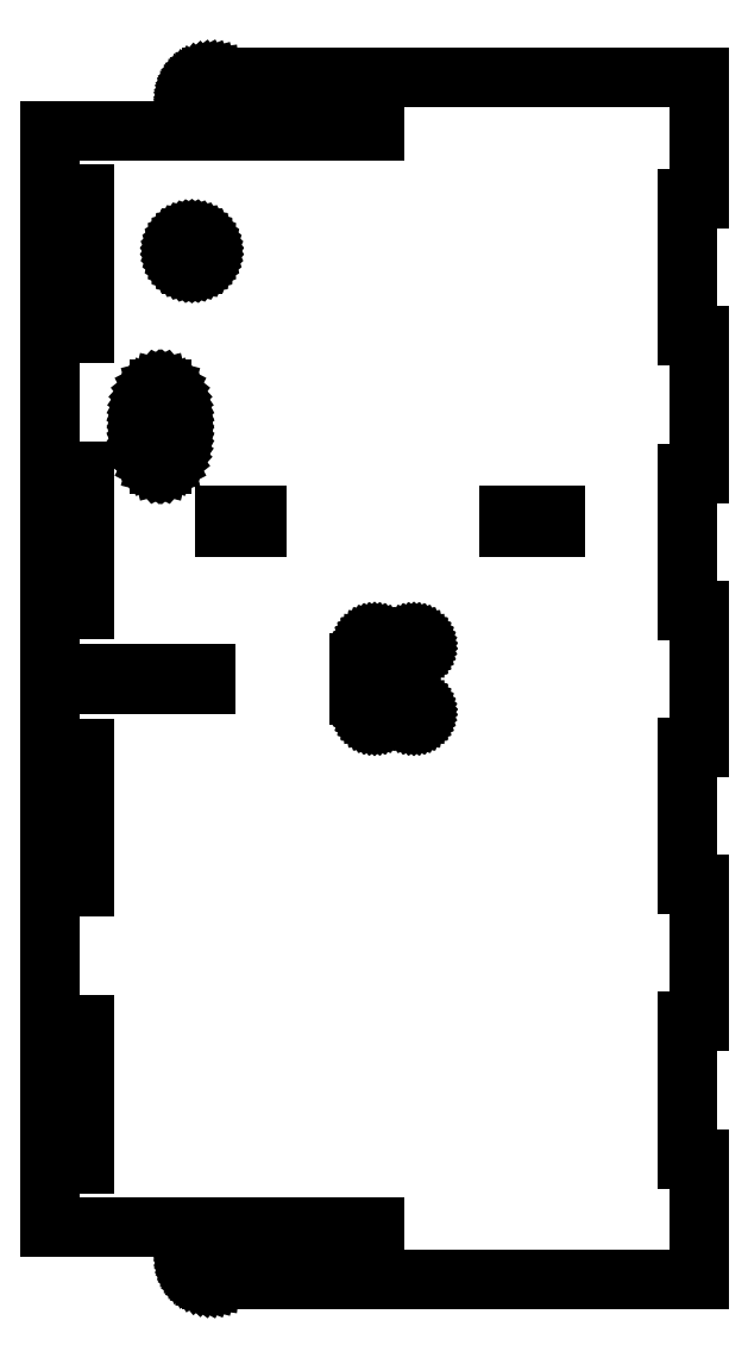
<metadata>
{"format":"dxf","ext":"dxf","renderer":"ezdxf+matplotlib","layout":"modelspace","background":"white","min_lineweight":24,"dpi":150}
</metadata>
<code>
0
SECTION
2
ENTITIES
0
LINE
8
0
10
206
20
23.5
11
202.5
21
23.5
0
LINE
8
0
10
202.5
20
23.5
11
202.5
21
67
0
LINE
8
0
10
202.5
20
67
11
206
21
67
0
LINE
8
0
10
206
20
67
11
206
21
110.5
0
LINE
8
0
10
206
20
110.5
11
202.5
21
110.5
0
LINE
8
0
10
202.5
20
110.5
11
202.5
21
154
0
LINE
8
0
10
202.5
20
154
11
206
21
154
0
LINE
8
0
10
206
20
154
11
206
21
197.5
0
LINE
8
0
10
206
20
197.5
11
202.5
21
197.5
0
LINE
8
0
10
202.5
20
197.5
11
202.5
21
241
0
LINE
8
0
10
202.5
20
241
11
206
21
241
0
LINE
8
0
10
206
20
241
11
206
21
284.5
0
LINE
8
0
10
206
20
284.5
11
202.5
21
284.5
0
LINE
8
0
10
202.5
20
284.5
11
202.5
21
328
0
LINE
8
0
10
202.5
20
328
11
206
21
328
0
LINE
8
0
10
206
20
328
11
206
21
366.5
0
LINE
8
0
10
206
20
366.5
11
51.5
21
366.5
0
LINE
8
0
10
51.5
20
366.5
11
51.5
21
366.5
0
LINE
8
0
10
51.5
20
366.5
11
51.08
21
366.5
0
LINE
8
0
10
51.08
20
366.5
11
50.26
21
366.4
0
LINE
8
0
10
50.26
20
366.4
11
49.45
21
366.2
0
LINE
8
0
10
49.45
20
366.2
11
48.68
21
365.9
0
LINE
8
0
10
48.68
20
365.9
11
47.95
21
365.5
0
LINE
8
0
10
47.95
20
365.5
11
47.28
21
365
0
LINE
8
0
10
47.28
20
365
11
46.67
21
364.4
0
LINE
8
0
10
46.67
20
364.4
11
46.14
21
363.8
0
LINE
8
0
10
46.14
20
363.8
11
45.69
21
363.1
0
LINE
8
0
10
45.69
20
363.1
11
45.34
21
362.3
0
LINE
8
0
10
45.34
20
362.3
11
45.08
21
361.5
0
LINE
8
0
10
45.08
20
361.5
11
44.93
21
360.7
0
LINE
8
0
10
44.93
20
360.7
11
44.88
21
359.9
0
LINE
8
0
10
44.88
20
359.9
11
44.93
21
359
0
LINE
8
0
10
44.93
20
359
11
45.08
21
358.2
0
LINE
8
0
10
45.08
20
358.2
11
45.34
21
357.4
0
LINE
8
0
10
45.34
20
357.4
11
45.69
21
356.7
0
LINE
8
0
10
45.69
20
356.7
11
46.14
21
356
0
LINE
8
0
10
46.14
20
356
11
46.67
21
355.3
0
LINE
8
0
10
46.67
20
355.3
11
47.28
21
354.8
0
LINE
8
0
10
47.28
20
354.8
11
47.95
21
354.3
0
LINE
8
0
10
47.95
20
354.3
11
48.68
21
353.9
0
LINE
8
0
10
48.68
20
353.9
11
49.45
21
353.6
0
LINE
8
0
10
49.45
20
353.6
11
50.26
21
353.4
0
LINE
8
0
10
50.26
20
353.4
11
51.08
21
353.3
0
LINE
8
0
10
51.08
20
353.3
11
51.5
21
353.3
0
LINE
8
0
10
51.5
20
353.3
11
51.5
21
353.2
0
LINE
8
0
10
51.5
20
353.2
11
103
21
353.2
0
LINE
8
0
10
103
20
353.2
11
103
21
349.8
0
LINE
8
0
10
103
20
349.8
11
0
21
349.8
0
LINE
8
0
10
0
20
349.8
11
0
21
1.75
0
LINE
8
0
10
0
20
1.75
11
103
21
1.75
0
LINE
8
0
10
103
20
1.75
11
103
21
-1.75
0
LINE
8
0
10
103
20
-1.75
11
51.5
21
-1.75
0
LINE
8
0
10
51.5
20
-1.75
11
51.5
21
-1.763
0
LINE
8
0
10
51.5
20
-1.763
11
51.08
21
-1.763
0
LINE
8
0
10
51.08
20
-1.763
11
50.26
21
-1.867
0
LINE
8
0
10
50.26
20
-1.867
11
49.45
21
-2.074
0
LINE
8
0
10
49.45
20
-2.074
11
48.68
21
-2.381
0
LINE
8
0
10
48.68
20
-2.381
11
47.95
21
-2.781
0
LINE
8
0
10
47.95
20
-2.781
11
47.28
21
-3.27
0
LINE
8
0
10
47.28
20
-3.27
11
46.67
21
-3.84
0
LINE
8
0
10
46.67
20
-3.84
11
46.14
21
-4.481
0
LINE
8
0
10
46.14
20
-4.481
11
45.69
21
-5.183
0
LINE
8
0
10
45.69
20
-5.183
11
45.34
21
-5.936
0
LINE
8
0
10
45.34
20
-5.936
11
45.08
21
-6.727
0
LINE
8
0
10
45.08
20
-6.727
11
44.93
21
-7.545
0
LINE
8
0
10
44.93
20
-7.545
11
44.88
21
-8.375
0
LINE
8
0
10
44.88
20
-8.375
11
44.93
21
-9.205
0
LINE
8
0
10
44.93
20
-9.205
11
45.08
21
-10.02
0
LINE
8
0
10
45.08
20
-10.02
11
45.34
21
-10.81
0
LINE
8
0
10
45.34
20
-10.81
11
45.69
21
-11.57
0
LINE
8
0
10
45.69
20
-11.57
11
46.14
21
-12.27
0
LINE
8
0
10
46.14
20
-12.27
11
46.67
21
-12.91
0
LINE
8
0
10
46.67
20
-12.91
11
47.28
21
-13.48
0
LINE
8
0
10
47.28
20
-13.48
11
47.95
21
-13.97
0
LINE
8
0
10
47.95
20
-13.97
11
48.68
21
-14.37
0
LINE
8
0
10
48.68
20
-14.37
11
49.45
21
-14.68
0
LINE
8
0
10
49.45
20
-14.68
11
50.26
21
-14.88
0
LINE
8
0
10
50.26
20
-14.88
11
51.08
21
-14.99
0
LINE
8
0
10
51.08
20
-14.99
11
51.5
21
-14.99
0
LINE
8
0
10
51.5
20
-14.99
11
51.5
21
-15
0
LINE
8
0
10
51.5
20
-15
11
206
21
-15
0
LINE
8
0
10
206
20
-15
11
206
21
23.5
0
LINE
8
0
10
7.5
20
285.6
11
7.5
21
329.5
0
LINE
8
0
10
7.5
20
329.5
11
11
21
329.5
0
LINE
8
0
10
11
20
329.5
11
11
21
285.6
0
LINE
8
0
10
11
20
285.6
11
7.5
21
285.6
0
LINE
8
0
10
44.75
20
307.5
11
44.25
21
307.6
0
LINE
8
0
10
44.25
20
307.6
11
43.76
21
307.7
0
LINE
8
0
10
43.76
20
307.7
11
43.3
21
307.9
0
LINE
8
0
10
43.3
20
307.9
11
42.86
21
308.1
0
LINE
8
0
10
42.86
20
308.1
11
42.45
21
308.4
0
LINE
8
0
10
42.45
20
308.4
11
42.08
21
308.8
0
LINE
8
0
10
42.08
20
308.8
11
41.76
21
309.1
0
LINE
8
0
10
41.76
20
309.1
11
41.49
21
309.6
0
LINE
8
0
10
41.49
20
309.6
11
41.28
21
310
0
LINE
8
0
10
41.28
20
310
11
41.13
21
310.5
0
LINE
8
0
10
41.13
20
310.5
11
41.03
21
311
0
LINE
8
0
10
41.03
20
311
11
41
21
311.5
0
LINE
8
0
10
41
20
311.5
11
41.03
21
312
0
LINE
8
0
10
41.03
20
312
11
41.13
21
312.5
0
LINE
8
0
10
41.13
20
312.5
11
41.28
21
313
0
LINE
8
0
10
41.28
20
313
11
41.49
21
313.4
0
LINE
8
0
10
41.49
20
313.4
11
41.76
21
313.9
0
LINE
8
0
10
41.76
20
313.9
11
42.08
21
314.2
0
LINE
8
0
10
42.08
20
314.2
11
42.45
21
314.6
0
LINE
8
0
10
42.45
20
314.6
11
42.86
21
314.9
0
LINE
8
0
10
42.86
20
314.9
11
43.3
21
315.1
0
LINE
8
0
10
43.3
20
315.1
11
43.76
21
315.3
0
LINE
8
0
10
43.76
20
315.3
11
44.25
21
315.4
0
LINE
8
0
10
44.25
20
315.4
11
44.75
21
315.5
0
LINE
8
0
10
44.75
20
315.5
11
45.25
21
315.5
0
LINE
8
0
10
45.25
20
315.5
11
45.75
21
315.4
0
LINE
8
0
10
45.75
20
315.4
11
46.24
21
315.3
0
LINE
8
0
10
46.24
20
315.3
11
46.7
21
315.1
0
LINE
8
0
10
46.7
20
315.1
11
47.14
21
314.9
0
LINE
8
0
10
47.14
20
314.9
11
47.55
21
314.6
0
LINE
8
0
10
47.55
20
314.6
11
47.92
21
314.2
0
LINE
8
0
10
47.92
20
314.2
11
48.24
21
313.9
0
LINE
8
0
10
48.24
20
313.9
11
48.51
21
313.4
0
LINE
8
0
10
48.51
20
313.4
11
48.72
21
313
0
LINE
8
0
10
48.72
20
313
11
48.87
21
312.5
0
LINE
8
0
10
48.87
20
312.5
11
48.97
21
312
0
LINE
8
0
10
48.97
20
312
11
49
21
311.5
0
LINE
8
0
10
49
20
311.5
11
48.97
21
311
0
LINE
8
0
10
48.97
20
311
11
48.87
21
310.5
0
LINE
8
0
10
48.87
20
310.5
11
48.72
21
310
0
LINE
8
0
10
48.72
20
310
11
48.51
21
309.6
0
LINE
8
0
10
48.51
20
309.6
11
48.24
21
309.1
0
LINE
8
0
10
48.24
20
309.1
11
47.92
21
308.8
0
LINE
8
0
10
47.92
20
308.8
11
47.55
21
308.4
0
LINE
8
0
10
47.55
20
308.4
11
47.14
21
308.1
0
LINE
8
0
10
47.14
20
308.1
11
46.7
21
307.9
0
LINE
8
0
10
46.7
20
307.9
11
46.24
21
307.7
0
LINE
8
0
10
46.24
20
307.7
11
45.75
21
307.6
0
LINE
8
0
10
45.75
20
307.6
11
45.25
21
307.5
0
LINE
8
0
10
45.25
20
307.5
11
44.75
21
307.5
0
LINE
8
0
10
34.62
20
243.8
11
33.88
21
244
0
LINE
8
0
10
33.88
20
244
11
33.15
21
244.3
0
LINE
8
0
10
33.15
20
244.3
11
32.45
21
244.9
0
LINE
8
0
10
32.45
20
244.9
11
31.79
21
245.6
0
LINE
8
0
10
31.79
20
245.6
11
31.18
21
246.5
0
LINE
8
0
10
31.18
20
246.5
11
30.63
21
247.5
0
LINE
8
0
10
30.63
20
247.5
11
30.15
21
248.7
0
LINE
8
0
10
30.15
20
248.7
11
29.74
21
250
0
LINE
8
0
10
29.74
20
250
11
29.42
21
251.3
0
LINE
8
0
10
29.42
20
251.3
11
29.19
21
252.8
0
LINE
8
0
10
29.19
20
252.8
11
29.05
21
254.2
0
LINE
8
0
10
29.05
20
254.2
11
29
21
255.8
0
LINE
8
0
10
29
20
255.8
11
29.05
21
257.3
0
LINE
8
0
10
29.05
20
257.3
11
29.19
21
258.7
0
LINE
8
0
10
29.19
20
258.7
11
29.42
21
260.2
0
LINE
8
0
10
29.42
20
260.2
11
29.74
21
261.5
0
LINE
8
0
10
29.74
20
261.5
11
30.15
21
262.8
0
LINE
8
0
10
30.15
20
262.8
11
30.63
21
264
0
LINE
8
0
10
30.63
20
264
11
31.18
21
265
0
LINE
8
0
10
31.18
20
265
11
31.79
21
265.9
0
LINE
8
0
10
31.79
20
265.9
11
32.45
21
266.6
0
LINE
8
0
10
32.45
20
266.6
11
33.15
21
267.2
0
LINE
8
0
10
33.15
20
267.2
11
33.88
21
267.5
0
LINE
8
0
10
33.88
20
267.5
11
34.62
21
267.7
0
LINE
8
0
10
34.62
20
267.7
11
35.38
21
267.7
0
LINE
8
0
10
35.38
20
267.7
11
36.12
21
267.5
0
LINE
8
0
10
36.12
20
267.5
11
36.85
21
267.2
0
LINE
8
0
10
36.85
20
267.2
11
37.55
21
266.6
0
LINE
8
0
10
37.55
20
266.6
11
38.22
21
265.9
0
LINE
8
0
10
38.22
20
265.9
11
38.82
21
265
0
LINE
8
0
10
38.82
20
265
11
39.37
21
264
0
LINE
8
0
10
39.37
20
264
11
39.85
21
262.8
0
LINE
8
0
10
39.85
20
262.8
11
40.26
21
261.5
0
LINE
8
0
10
40.26
20
261.5
11
40.58
21
260.2
0
LINE
8
0
10
40.58
20
260.2
11
40.81
21
258.7
0
LINE
8
0
10
40.81
20
258.7
11
40.95
21
257.3
0
LINE
8
0
10
40.95
20
257.3
11
41
21
255.8
0
LINE
8
0
10
41
20
255.8
11
40.95
21
254.2
0
LINE
8
0
10
40.95
20
254.2
11
40.81
21
252.8
0
LINE
8
0
10
40.81
20
252.8
11
40.58
21
251.3
0
LINE
8
0
10
40.58
20
251.3
11
40.26
21
250
0
LINE
8
0
10
40.26
20
250
11
39.85
21
248.7
0
LINE
8
0
10
39.85
20
248.7
11
39.37
21
247.5
0
LINE
8
0
10
39.37
20
247.5
11
38.82
21
246.5
0
LINE
8
0
10
38.82
20
246.5
11
38.22
21
245.6
0
LINE
8
0
10
38.22
20
245.6
11
37.55
21
244.9
0
LINE
8
0
10
37.55
20
244.9
11
36.85
21
244.3
0
LINE
8
0
10
36.85
20
244.3
11
36.12
21
244
0
LINE
8
0
10
36.12
20
244
11
35.38
21
243.8
0
LINE
8
0
10
35.38
20
243.8
11
34.62
21
243.8
0
LINE
8
0
10
7.5
20
197.7
11
7.5
21
241.7
0
LINE
8
0
10
7.5
20
241.7
11
11
21
241.7
0
LINE
8
0
10
11
20
241.7
11
11
21
197.7
0
LINE
8
0
10
11
20
197.7
11
7.5
21
197.7
0
LINE
8
0
10
145.5
20
224
11
145.5
21
227.5
0
LINE
8
0
10
145.5
20
227.5
11
160.5
21
227.5
0
LINE
8
0
10
160.5
20
227.5
11
160.5
21
224
0
LINE
8
0
10
160.5
20
224
11
145.5
21
224
0
LINE
8
0
10
55.5
20
224
11
55.5
21
227.5
0
LINE
8
0
10
55.5
20
227.5
11
65.5
21
227.5
0
LINE
8
0
10
65.5
20
227.5
11
65.5
21
224
0
LINE
8
0
10
65.5
20
224
11
55.5
21
224
0
LINE
8
0
10
102.9
20
185.4
11
102.8
21
185.4
0
LINE
8
0
10
102.8
20
185.4
11
102.7
21
185.4
0
LINE
8
0
10
102.7
20
185.4
11
102.6
21
185.5
0
LINE
8
0
10
102.6
20
185.5
11
102.5
21
185.5
0
LINE
8
0
10
102.5
20
185.5
11
102.5
21
185.6
0
LINE
8
0
10
102.5
20
185.6
11
102.4
21
185.7
0
LINE
8
0
10
102.4
20
185.7
11
102.3
21
185.8
0
LINE
8
0
10
102.3
20
185.8
11
102.3
21
185.8
0
LINE
8
0
10
102.3
20
185.8
11
102.2
21
185.9
0
LINE
8
0
10
102.2
20
185.9
11
102.2
21
186
0
LINE
8
0
10
102.2
20
186
11
102.2
21
186.1
0
LINE
8
0
10
102.2
20
186.1
11
102.2
21
186.2
0
LINE
8
0
10
102.2
20
186.2
11
102.2
21
186.4
0
LINE
8
0
10
102.2
20
186.4
11
102.2
21
186.5
0
LINE
8
0
10
102.2
20
186.5
11
102.2
21
186.6
0
LINE
8
0
10
102.2
20
186.6
11
102.3
21
186.7
0
LINE
8
0
10
102.3
20
186.7
11
102.3
21
186.8
0
LINE
8
0
10
102.3
20
186.8
11
102.4
21
186.8
0
LINE
8
0
10
102.4
20
186.8
11
102.5
21
186.9
0
LINE
8
0
10
102.5
20
186.9
11
102.5
21
187
0
LINE
8
0
10
102.5
20
187
11
102.6
21
187
0
LINE
8
0
10
102.6
20
187
11
102.7
21
187.1
0
LINE
8
0
10
102.7
20
187.1
11
102.8
21
187.1
0
LINE
8
0
10
102.8
20
187.1
11
102.9
21
187.1
0
LINE
8
0
10
102.9
20
187.1
11
103.1
21
187.1
0
LINE
8
0
10
103.1
20
187.1
11
103.2
21
187.1
0
LINE
8
0
10
103.2
20
187.1
11
103.3
21
187.1
0
LINE
8
0
10
103.3
20
187.1
11
103.4
21
187
0
LINE
8
0
10
103.4
20
187
11
103.5
21
187
0
LINE
8
0
10
103.5
20
187
11
103.5
21
186.9
0
LINE
8
0
10
103.5
20
186.9
11
103.6
21
186.8
0
LINE
8
0
10
103.6
20
186.8
11
103.7
21
186.8
0
LINE
8
0
10
103.7
20
186.8
11
103.7
21
186.7
0
LINE
8
0
10
103.7
20
186.7
11
103.8
21
186.6
0
LINE
8
0
10
103.8
20
186.6
11
103.8
21
186.5
0
LINE
8
0
10
103.8
20
186.5
11
103.8
21
186.4
0
LINE
8
0
10
103.8
20
186.4
11
103.8
21
186.2
0
LINE
8
0
10
103.8
20
186.2
11
103.8
21
186.1
0
LINE
8
0
10
103.8
20
186.1
11
103.8
21
186
0
LINE
8
0
10
103.8
20
186
11
103.8
21
185.9
0
LINE
8
0
10
103.8
20
185.9
11
103.7
21
185.8
0
LINE
8
0
10
103.7
20
185.8
11
103.7
21
185.8
0
LINE
8
0
10
103.7
20
185.8
11
103.6
21
185.7
0
LINE
8
0
10
103.6
20
185.7
11
103.5
21
185.6
0
LINE
8
0
10
103.5
20
185.6
11
103.5
21
185.5
0
LINE
8
0
10
103.5
20
185.5
11
103.4
21
185.5
0
LINE
8
0
10
103.4
20
185.5
11
103.3
21
185.4
0
LINE
8
0
10
103.3
20
185.4
11
103.2
21
185.4
0
LINE
8
0
10
103.2
20
185.4
11
103.1
21
185.4
0
LINE
8
0
10
103.1
20
185.4
11
102.9
21
185.4
0
LINE
8
0
10
115.4
20
185.4
11
115.3
21
185.4
0
LINE
8
0
10
115.3
20
185.4
11
115.2
21
185.4
0
LINE
8
0
10
115.2
20
185.4
11
115.1
21
185.5
0
LINE
8
0
10
115.1
20
185.5
11
115
21
185.5
0
LINE
8
0
10
115
20
185.5
11
115
21
185.6
0
LINE
8
0
10
115
20
185.6
11
114.9
21
185.7
0
LINE
8
0
10
114.9
20
185.7
11
114.8
21
185.8
0
LINE
8
0
10
114.8
20
185.8
11
114.8
21
185.8
0
LINE
8
0
10
114.8
20
185.8
11
114.7
21
185.9
0
LINE
8
0
10
114.7
20
185.9
11
114.7
21
186
0
LINE
8
0
10
114.7
20
186
11
114.7
21
186.1
0
LINE
8
0
10
114.7
20
186.1
11
114.7
21
186.2
0
LINE
8
0
10
114.7
20
186.2
11
114.7
21
186.4
0
LINE
8
0
10
114.7
20
186.4
11
114.7
21
186.5
0
LINE
8
0
10
114.7
20
186.5
11
114.7
21
186.6
0
LINE
8
0
10
114.7
20
186.6
11
114.8
21
186.7
0
LINE
8
0
10
114.8
20
186.7
11
114.8
21
186.8
0
LINE
8
0
10
114.8
20
186.8
11
114.9
21
186.8
0
LINE
8
0
10
114.9
20
186.8
11
115
21
186.9
0
LINE
8
0
10
115
20
186.9
11
115
21
187
0
LINE
8
0
10
115
20
187
11
115.1
21
187
0
LINE
8
0
10
115.1
20
187
11
115.2
21
187.1
0
LINE
8
0
10
115.2
20
187.1
11
115.3
21
187.1
0
LINE
8
0
10
115.3
20
187.1
11
115.4
21
187.1
0
LINE
8
0
10
115.4
20
187.1
11
115.6
21
187.1
0
LINE
8
0
10
115.6
20
187.1
11
115.7
21
187.1
0
LINE
8
0
10
115.7
20
187.1
11
115.8
21
187.1
0
LINE
8
0
10
115.8
20
187.1
11
115.9
21
187
0
LINE
8
0
10
115.9
20
187
11
116
21
187
0
LINE
8
0
10
116
20
187
11
116
21
186.9
0
LINE
8
0
10
116
20
186.9
11
116.1
21
186.8
0
LINE
8
0
10
116.1
20
186.8
11
116.2
21
186.8
0
LINE
8
0
10
116.2
20
186.8
11
116.2
21
186.7
0
LINE
8
0
10
116.2
20
186.7
11
116.3
21
186.6
0
LINE
8
0
10
116.3
20
186.6
11
116.3
21
186.5
0
LINE
8
0
10
116.3
20
186.5
11
116.3
21
186.4
0
LINE
8
0
10
116.3
20
186.4
11
116.3
21
186.2
0
LINE
8
0
10
116.3
20
186.2
11
116.3
21
186.1
0
LINE
8
0
10
116.3
20
186.1
11
116.3
21
186
0
LINE
8
0
10
116.3
20
186
11
116.3
21
185.9
0
LINE
8
0
10
116.3
20
185.9
11
116.2
21
185.8
0
LINE
8
0
10
116.2
20
185.8
11
116.2
21
185.8
0
LINE
8
0
10
116.2
20
185.8
11
116.1
21
185.7
0
LINE
8
0
10
116.1
20
185.7
11
116
21
185.6
0
LINE
8
0
10
116
20
185.6
11
116
21
185.5
0
LINE
8
0
10
116
20
185.5
11
115.9
21
185.5
0
LINE
8
0
10
115.9
20
185.5
11
115.8
21
185.4
0
LINE
8
0
10
115.8
20
185.4
11
115.7
21
185.4
0
LINE
8
0
10
115.7
20
185.4
11
115.6
21
185.4
0
LINE
8
0
10
115.6
20
185.4
11
115.4
21
185.4
0
LINE
8
0
10
98
20
170.8
11
98
21
180.8
0
LINE
8
0
10
98
20
180.8
11
108
21
180.8
0
LINE
8
0
10
108
20
180.8
11
108
21
170.8
0
LINE
8
0
10
108
20
170.8
11
98
21
170.8
0
LINE
8
0
10
15.02
20
174
11
15.02
21
177.5
0
LINE
8
0
10
15.02
20
177.5
11
49.3
21
177.5
0
LINE
8
0
10
49.3
20
177.5
11
49.3
21
174
0
LINE
8
0
10
49.3
20
174
11
15.02
21
174
0
LINE
8
0
10
115.4
20
164.4
11
115.3
21
164.4
0
LINE
8
0
10
115.3
20
164.4
11
115.2
21
164.4
0
LINE
8
0
10
115.2
20
164.4
11
115.1
21
164.5
0
LINE
8
0
10
115.1
20
164.5
11
115
21
164.5
0
LINE
8
0
10
115
20
164.5
11
115
21
164.6
0
LINE
8
0
10
115
20
164.6
11
114.9
21
164.7
0
LINE
8
0
10
114.9
20
164.7
11
114.8
21
164.8
0
LINE
8
0
10
114.8
20
164.8
11
114.8
21
164.8
0
LINE
8
0
10
114.8
20
164.8
11
114.7
21
164.9
0
LINE
8
0
10
114.7
20
164.9
11
114.7
21
165
0
LINE
8
0
10
114.7
20
165
11
114.7
21
165.1
0
LINE
8
0
10
114.7
20
165.1
11
114.7
21
165.2
0
LINE
8
0
10
114.7
20
165.2
11
114.7
21
165.4
0
LINE
8
0
10
114.7
20
165.4
11
114.7
21
165.5
0
LINE
8
0
10
114.7
20
165.5
11
114.7
21
165.6
0
LINE
8
0
10
114.7
20
165.6
11
114.8
21
165.7
0
LINE
8
0
10
114.8
20
165.7
11
114.8
21
165.8
0
LINE
8
0
10
114.8
20
165.8
11
114.9
21
165.8
0
LINE
8
0
10
114.9
20
165.8
11
115
21
165.9
0
LINE
8
0
10
115
20
165.9
11
115
21
166
0
LINE
8
0
10
115
20
166
11
115.1
21
166
0
LINE
8
0
10
115.1
20
166
11
115.2
21
166.1
0
LINE
8
0
10
115.2
20
166.1
11
115.3
21
166.1
0
LINE
8
0
10
115.3
20
166.1
11
115.4
21
166.1
0
LINE
8
0
10
115.4
20
166.1
11
115.6
21
166.1
0
LINE
8
0
10
115.6
20
166.1
11
115.7
21
166.1
0
LINE
8
0
10
115.7
20
166.1
11
115.8
21
166.1
0
LINE
8
0
10
115.8
20
166.1
11
115.9
21
166
0
LINE
8
0
10
115.9
20
166
11
116
21
166
0
LINE
8
0
10
116
20
166
11
116
21
165.9
0
LINE
8
0
10
116
20
165.9
11
116.1
21
165.8
0
LINE
8
0
10
116.1
20
165.8
11
116.2
21
165.8
0
LINE
8
0
10
116.2
20
165.8
11
116.2
21
165.7
0
LINE
8
0
10
116.2
20
165.7
11
116.3
21
165.6
0
LINE
8
0
10
116.3
20
165.6
11
116.3
21
165.5
0
LINE
8
0
10
116.3
20
165.5
11
116.3
21
165.4
0
LINE
8
0
10
116.3
20
165.4
11
116.3
21
165.2
0
LINE
8
0
10
116.3
20
165.2
11
116.3
21
165.1
0
LINE
8
0
10
116.3
20
165.1
11
116.3
21
165
0
LINE
8
0
10
116.3
20
165
11
116.3
21
164.9
0
LINE
8
0
10
116.3
20
164.9
11
116.2
21
164.8
0
LINE
8
0
10
116.2
20
164.8
11
116.2
21
164.8
0
LINE
8
0
10
116.2
20
164.8
11
116.1
21
164.7
0
LINE
8
0
10
116.1
20
164.7
11
116
21
164.6
0
LINE
8
0
10
116
20
164.6
11
116
21
164.5
0
LINE
8
0
10
116
20
164.5
11
115.9
21
164.5
0
LINE
8
0
10
115.9
20
164.5
11
115.8
21
164.4
0
LINE
8
0
10
115.8
20
164.4
11
115.7
21
164.4
0
LINE
8
0
10
115.7
20
164.4
11
115.6
21
164.4
0
LINE
8
0
10
115.6
20
164.4
11
115.4
21
164.4
0
LINE
8
0
10
102.9
20
164.4
11
102.8
21
164.4
0
LINE
8
0
10
102.8
20
164.4
11
102.7
21
164.4
0
LINE
8
0
10
102.7
20
164.4
11
102.6
21
164.5
0
LINE
8
0
10
102.6
20
164.5
11
102.5
21
164.5
0
LINE
8
0
10
102.5
20
164.5
11
102.5
21
164.6
0
LINE
8
0
10
102.5
20
164.6
11
102.4
21
164.7
0
LINE
8
0
10
102.4
20
164.7
11
102.3
21
164.8
0
LINE
8
0
10
102.3
20
164.8
11
102.3
21
164.8
0
LINE
8
0
10
102.3
20
164.8
11
102.2
21
164.9
0
LINE
8
0
10
102.2
20
164.9
11
102.2
21
165
0
LINE
8
0
10
102.2
20
165
11
102.2
21
165.1
0
LINE
8
0
10
102.2
20
165.1
11
102.2
21
165.2
0
LINE
8
0
10
102.2
20
165.2
11
102.2
21
165.4
0
LINE
8
0
10
102.2
20
165.4
11
102.2
21
165.5
0
LINE
8
0
10
102.2
20
165.5
11
102.2
21
165.6
0
LINE
8
0
10
102.2
20
165.6
11
102.3
21
165.7
0
LINE
8
0
10
102.3
20
165.7
11
102.3
21
165.8
0
LINE
8
0
10
102.3
20
165.8
11
102.4
21
165.8
0
LINE
8
0
10
102.4
20
165.8
11
102.5
21
165.9
0
LINE
8
0
10
102.5
20
165.9
11
102.5
21
166
0
LINE
8
0
10
102.5
20
166
11
102.6
21
166
0
LINE
8
0
10
102.6
20
166
11
102.7
21
166.1
0
LINE
8
0
10
102.7
20
166.1
11
102.8
21
166.1
0
LINE
8
0
10
102.8
20
166.1
11
102.9
21
166.1
0
LINE
8
0
10
102.9
20
166.1
11
103.1
21
166.1
0
LINE
8
0
10
103.1
20
166.1
11
103.2
21
166.1
0
LINE
8
0
10
103.2
20
166.1
11
103.3
21
166.1
0
LINE
8
0
10
103.3
20
166.1
11
103.4
21
166
0
LINE
8
0
10
103.4
20
166
11
103.5
21
166
0
LINE
8
0
10
103.5
20
166
11
103.5
21
165.9
0
LINE
8
0
10
103.5
20
165.9
11
103.6
21
165.8
0
LINE
8
0
10
103.6
20
165.8
11
103.7
21
165.8
0
LINE
8
0
10
103.7
20
165.8
11
103.7
21
165.7
0
LINE
8
0
10
103.7
20
165.7
11
103.8
21
165.6
0
LINE
8
0
10
103.8
20
165.6
11
103.8
21
165.5
0
LINE
8
0
10
103.8
20
165.5
11
103.8
21
165.4
0
LINE
8
0
10
103.8
20
165.4
11
103.8
21
165.2
0
LINE
8
0
10
103.8
20
165.2
11
103.8
21
165.1
0
LINE
8
0
10
103.8
20
165.1
11
103.8
21
165
0
LINE
8
0
10
103.8
20
165
11
103.8
21
164.9
0
LINE
8
0
10
103.8
20
164.9
11
103.7
21
164.8
0
LINE
8
0
10
103.7
20
164.8
11
103.7
21
164.8
0
LINE
8
0
10
103.7
20
164.8
11
103.6
21
164.7
0
LINE
8
0
10
103.6
20
164.7
11
103.5
21
164.6
0
LINE
8
0
10
103.5
20
164.6
11
103.5
21
164.5
0
LINE
8
0
10
103.5
20
164.5
11
103.4
21
164.5
0
LINE
8
0
10
103.4
20
164.5
11
103.3
21
164.4
0
LINE
8
0
10
103.3
20
164.4
11
103.2
21
164.4
0
LINE
8
0
10
103.2
20
164.4
11
103.1
21
164.4
0
LINE
8
0
10
103.1
20
164.4
11
102.9
21
164.4
0
LINE
8
0
10
7.5
20
109.8
11
7.5
21
153.8
0
LINE
8
0
10
7.5
20
153.8
11
11
21
153.8
0
LINE
8
0
10
11
20
153.8
11
11
21
109.8
0
LINE
8
0
10
11
20
109.8
11
7.5
21
109.8
0
LINE
8
0
10
7.5
20
21.97
11
7.5
21
65.91
0
LINE
8
0
10
7.5
20
65.91
11
11
21
65.91
0
LINE
8
0
10
11
20
65.91
11
11
21
21.97
0
LINE
8
0
10
11
20
21.97
11
7.5
21
21.97
0
ENDSEC
0
EOF

</code>
